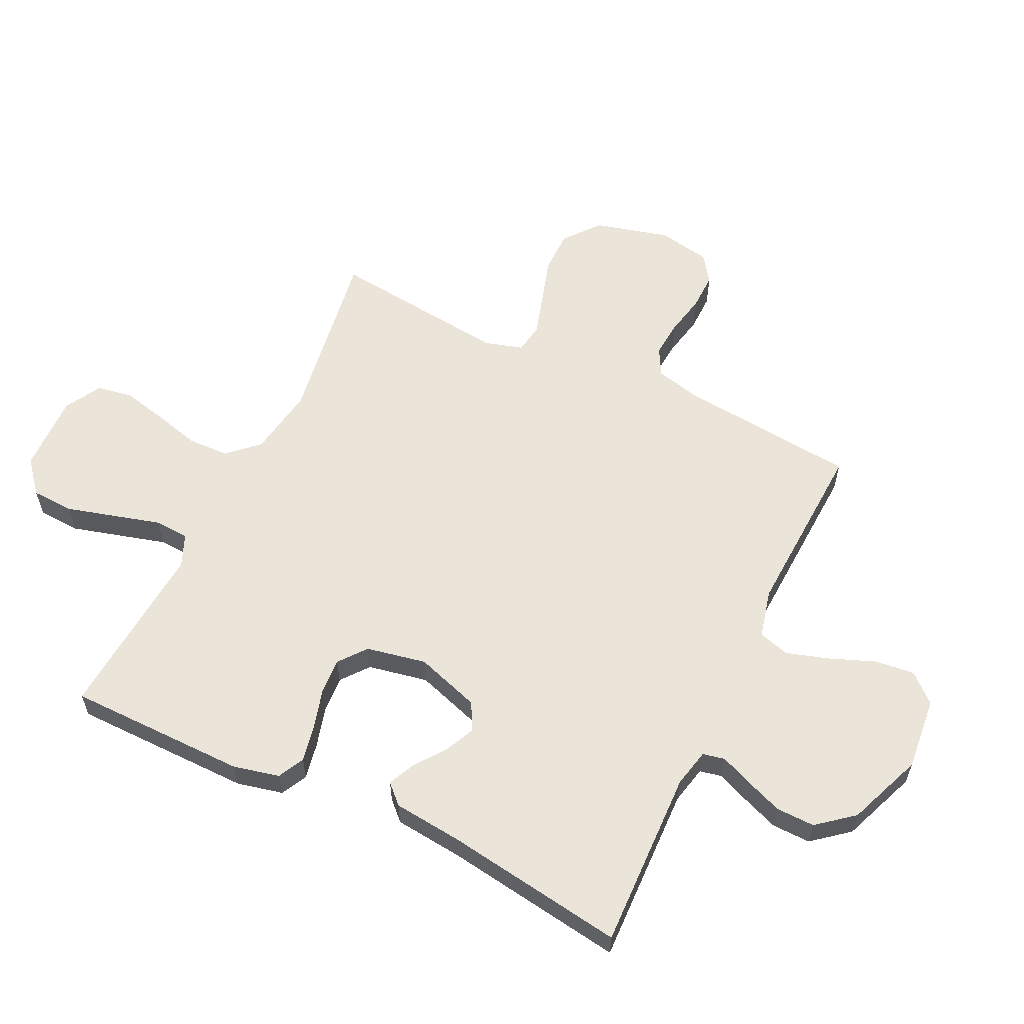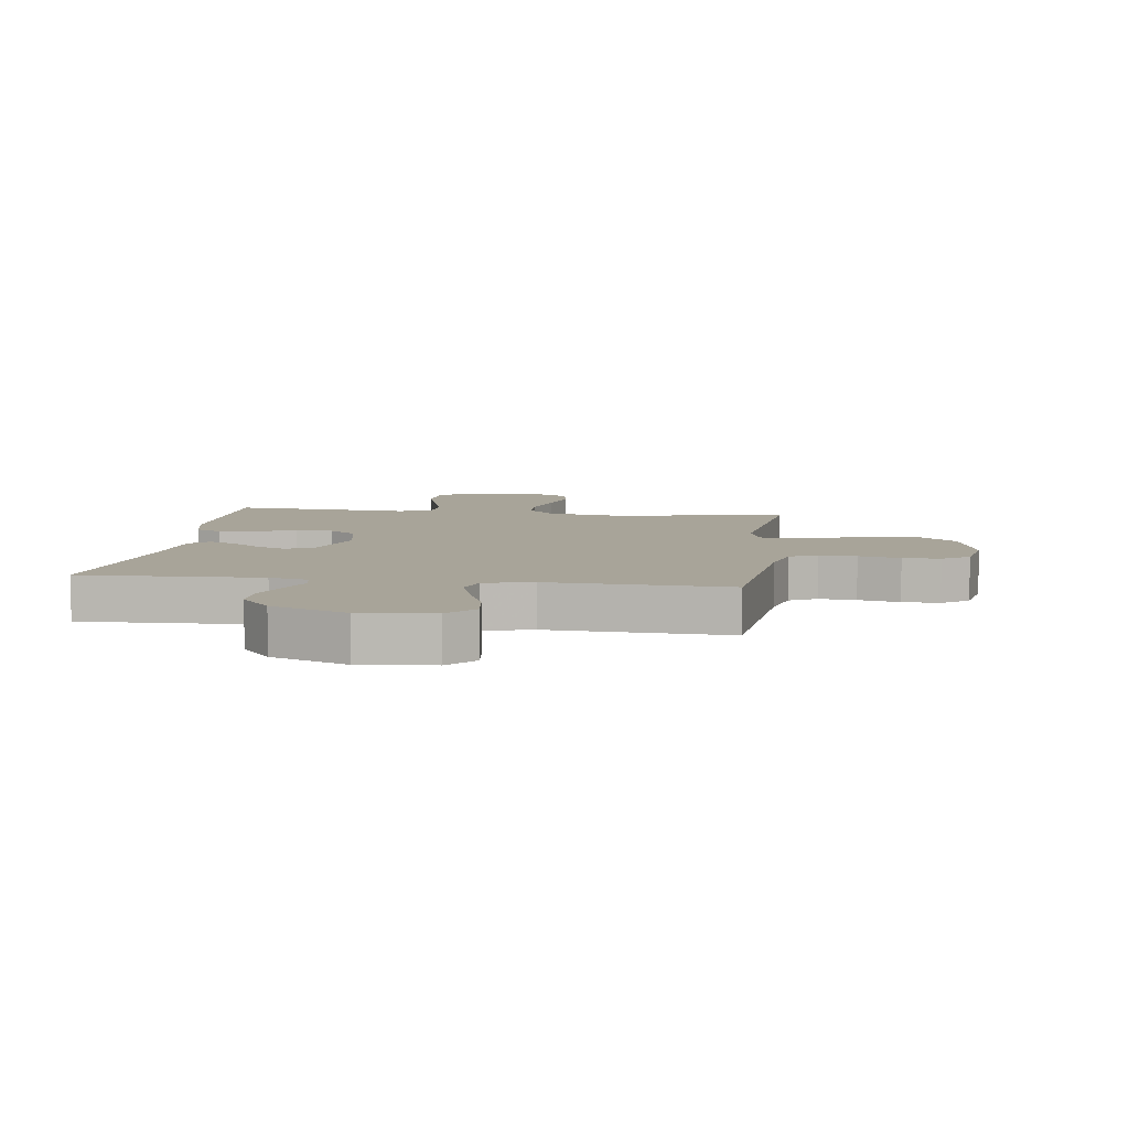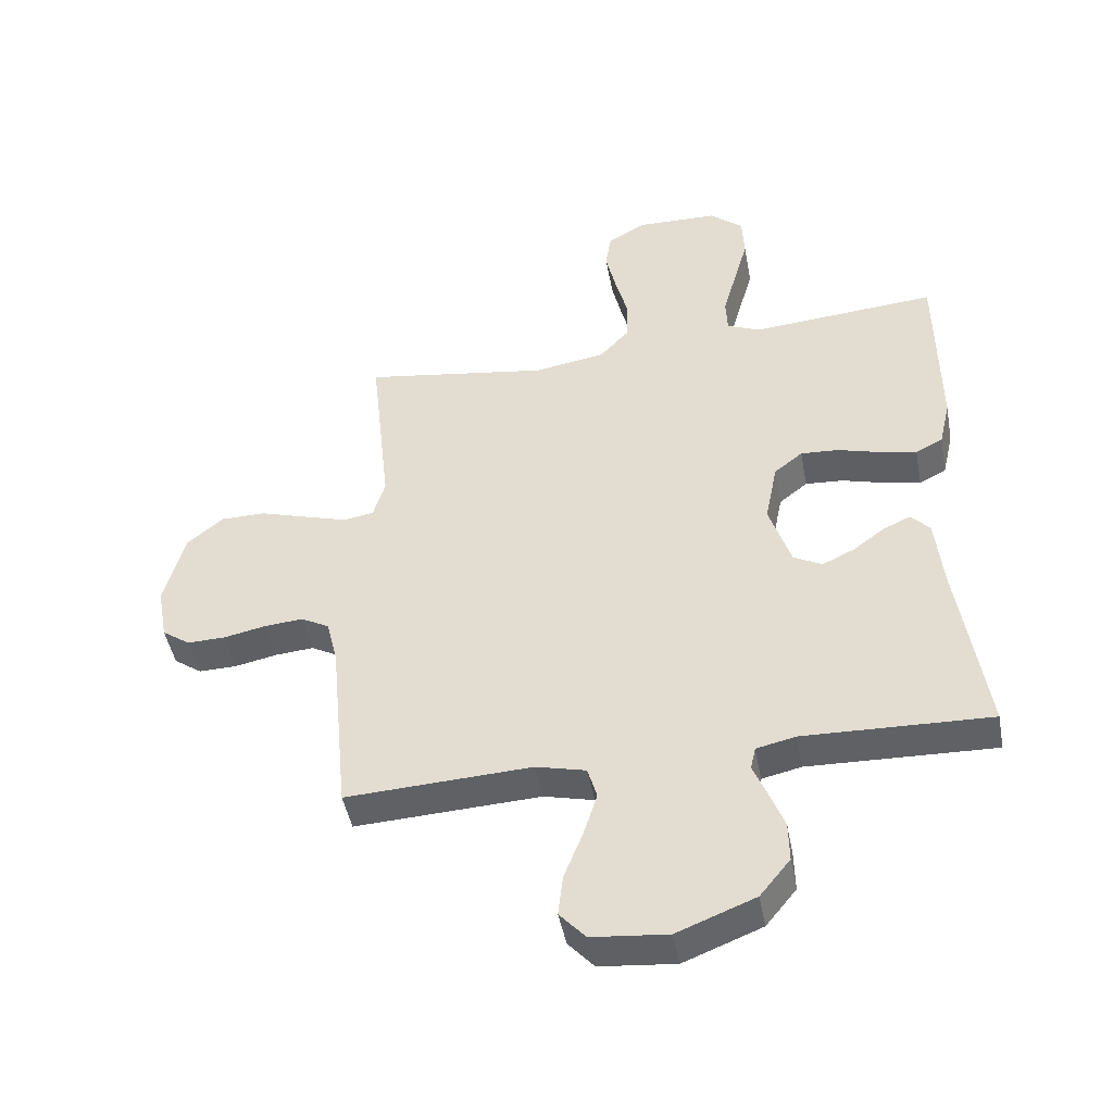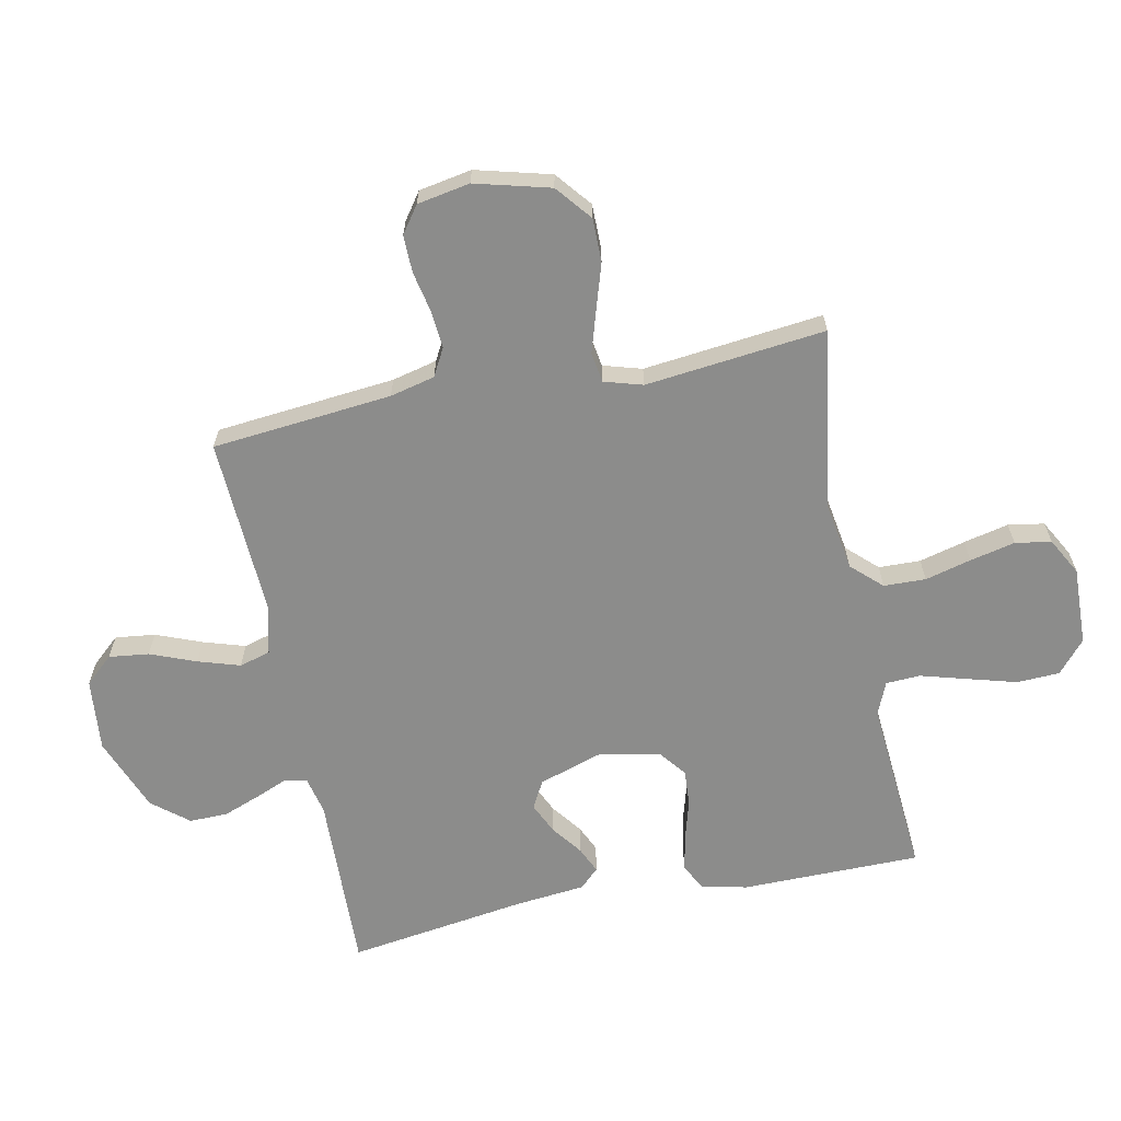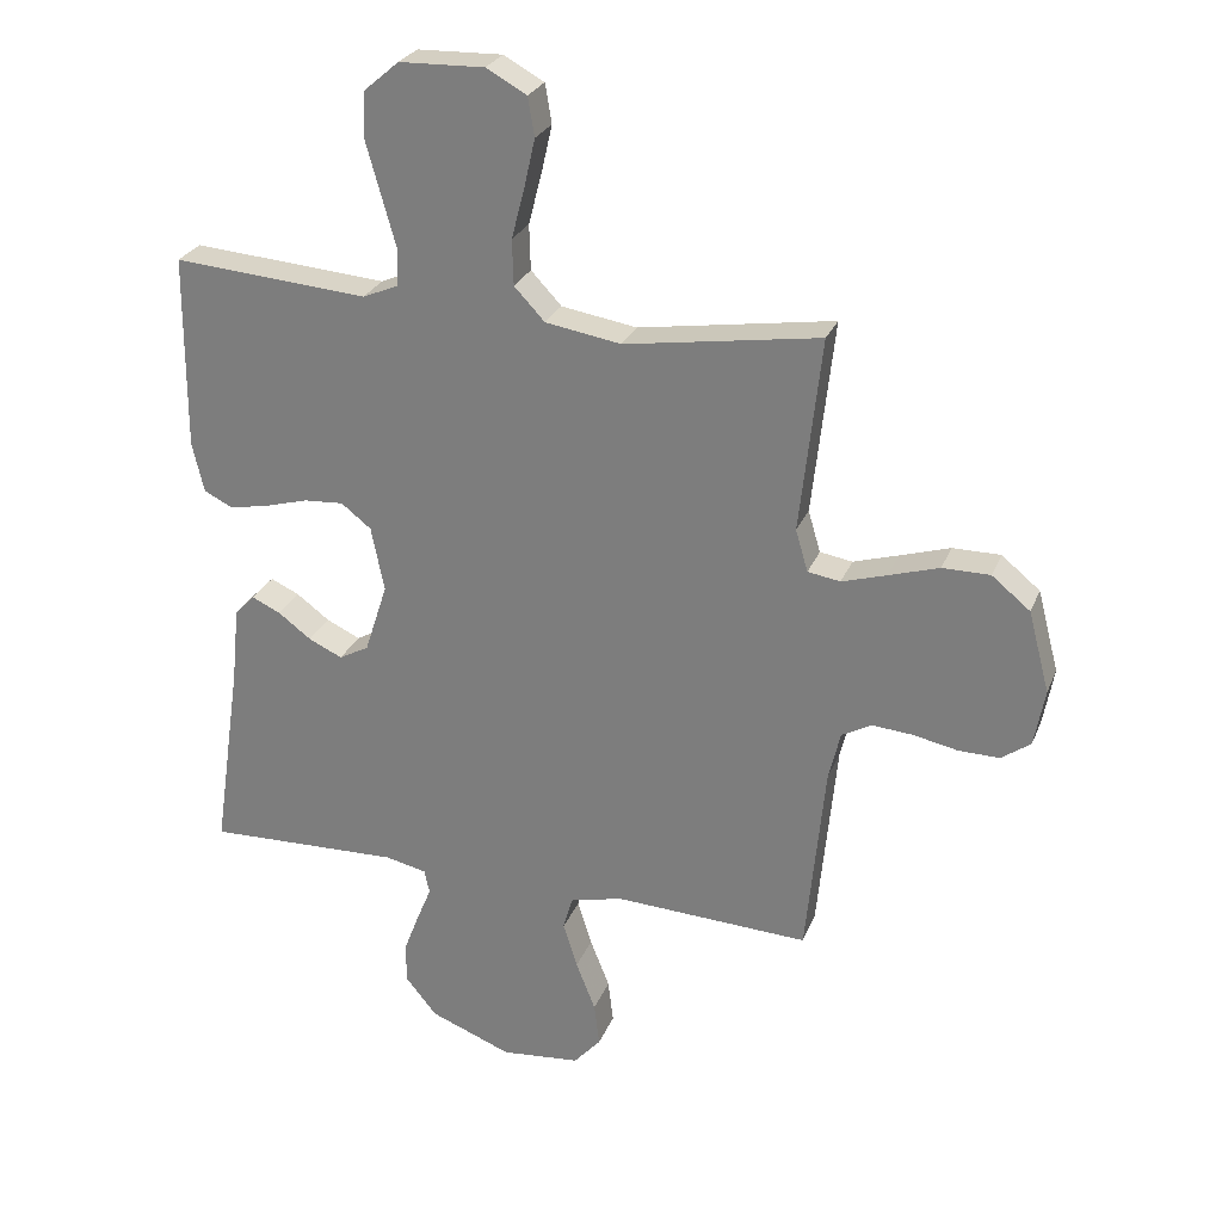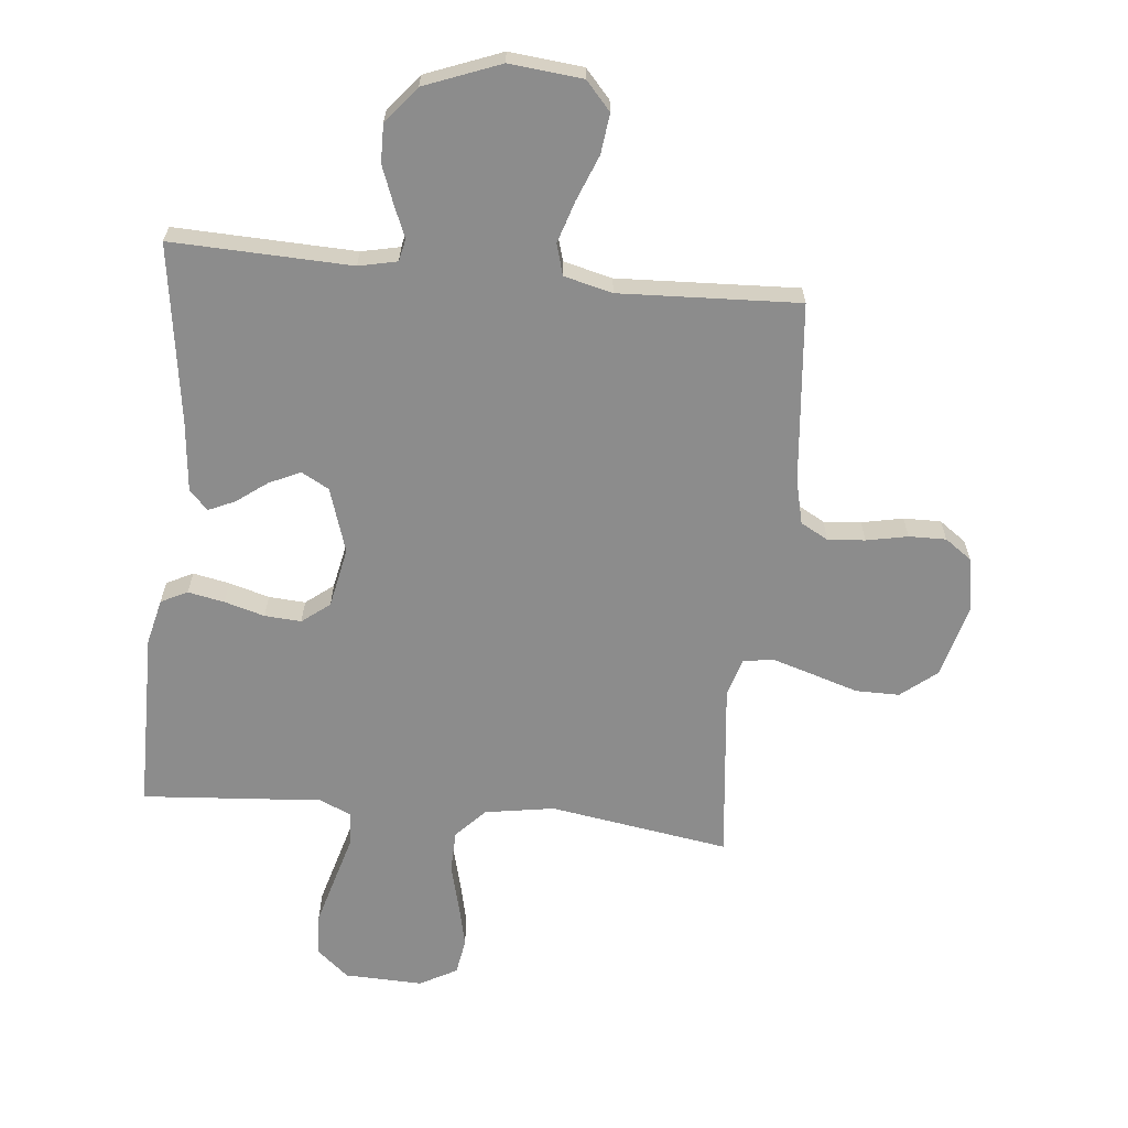
<metadata>
{"format":"obj","ext":"obj","renderer":"f3d","projection":"perspective","resolution":1024,"background":"white","views":[{"elev":59.1,"azim":115.8,"up":"+Y"},{"elev":7.1,"azim":-172.1,"up":"+Y"},{"elev":-46.0,"azim":10.6,"up":"+Z"},{"elev":-64.1,"azim":-78.5,"up":"+Y"},{"elev":26.8,"azim":-161.1,"up":"+Z"},{"elev":-64.2,"azim":174.2,"up":"+Y"}]}
</metadata>
<code>
v -0.5 0.07 -0.5
v -0.529 0.07 -0.2
v -0.547 0.07 -0.125
v -0.593 0.07 -0.1
v -0.655 0.07 -0.105
v -0.724 0.07 -0.119
v -0.786 0.07 -0.12
v -0.831 0.07 -0.088
v -0.847 0.07 0
v -0.814 0.07 0.125
v -0.755 0.07 0.173
v -0.682 0.07 0.173
v -0.605 0.07 0.149
v -0.536 0.07 0.128
v -0.486 0.07 0.136
v -0.467 0.07 0.2
v -0.5 0.07 0.5
v -0.2 0.07 0.453
v -0.084 0.07 0.472
v -0.037 0.07 0.522
v -0.035 0.07 0.592
v -0.055 0.07 0.669
v -0.072 0.07 0.744
v -0.062 0.07 0.804
v 0 0.07 0.838
v 0.131 0.07 0.834
v 0.185 0.07 0.788
v 0.188 0.07 0.717
v 0.165 0.07 0.635
v 0.143 0.07 0.557
v 0.146 0.07 0.5
v 0.2 0.07 0.477
v 0.5 0.07 0.5
v 0.502 0.07 0.2
v 0.484 0.07 0.123
v 0.44 0.07 0.101
v 0.379 0.07 0.113
v 0.312 0.07 0.132
v 0.251 0.07 0.136
v 0.205 0.07 0.1
v 0.185 0.07 0
v 0.22 0.07 -0.108
v 0.266 0.07 -0.133
v 0.318 0.07 -0.109
v 0.369 0.07 -0.071
v 0.413 0.07 -0.051
v 0.444 0.07 -0.083
v 0.456 0.07 -0.2
v 0.5 0.07 -0.5
v 0.2 0.07 -0.49
v 0.136 0.07 -0.504
v 0.128 0.07 -0.541
v 0.15 0.07 -0.594
v 0.174 0.07 -0.657
v 0.175 0.07 -0.721
v 0.126 0.07 -0.781
v 0 0.07 -0.83
v -0.122 0.07 -0.818
v -0.164 0.07 -0.771
v -0.156 0.07 -0.704
v -0.126 0.07 -0.628
v -0.104 0.07 -0.558
v -0.119 0.07 -0.506
v -0.2 0.07 -0.486
v -0.5 0 -0.5
v -0.529 0 -0.2
v -0.547 0 -0.125
v -0.593 0 -0.1
v -0.655 0 -0.105
v -0.724 0 -0.119
v -0.786 0 -0.12
v -0.831 0 -0.088
v -0.847 0 0
v -0.814 0 0.125
v -0.755 0 0.173
v -0.682 0 0.173
v -0.605 0 0.149
v -0.536 0 0.128
v -0.486 0 0.136
v -0.467 0 0.2
v -0.5 0 0.5
v -0.2 0 0.453
v -0.084 0 0.472
v -0.037 0 0.522
v -0.035 0 0.592
v -0.055 0 0.669
v -0.072 0 0.744
v -0.062 0 0.804
v 0 0 0.838
v 0.131 0 0.834
v 0.185 0 0.788
v 0.188 0 0.717
v 0.165 0 0.635
v 0.143 0 0.557
v 0.146 0 0.5
v 0.2 0 0.477
v 0.5 0 0.5
v 0.502 0 0.2
v 0.484 0 0.123
v 0.44 0 0.101
v 0.379 0 0.113
v 0.312 0 0.132
v 0.251 0 0.136
v 0.205 0 0.1
v 0.185 0 0
v 0.22 0 -0.108
v 0.266 0 -0.133
v 0.318 0 -0.109
v 0.369 0 -0.071
v 0.413 0 -0.051
v 0.444 0 -0.083
v 0.456 0 -0.2
v 0.5 0 -0.5
v 0.2 0 -0.49
v 0.136 0 -0.504
v 0.128 0 -0.541
v 0.15 0 -0.594
v 0.174 0 -0.657
v 0.175 0 -0.721
v 0.126 0 -0.781
v 0 0 -0.83
v -0.122 0 -0.818
v -0.164 0 -0.771
v -0.156 0 -0.704
v -0.126 0 -0.628
v -0.104 0 -0.558
v -0.119 0 -0.506
v -0.2 0 -0.486
f 58 59 60 61
f 58 61 62
f 57 58 62
f 56 57 62 63
f 52 53 54 55
f 52 55 56 63
f 48 49 50
f 48 50 51
f 47 48 51
f 44 45 46 47
f 43 44 47 51
f 42 43 51
f 41 42 51 52
f 35 36 37 38
f 35 38 39
f 32 33 34 35
f 31 32 35 39
f 27 28 29 30
f 25 26 27 30
f 25 30 31
f 21 22 23 24
f 21 24 25 31
f 16 17 18
f 15 16 18 19
f 10 11 12 13
f 10 13 14
f 9 10 14
f 8 9 14 15
f 5 6 7 8
f 4 5 8 15
f 64 1 2
f 64 2 3
f 41 52 63 64
f 40 41 64 3
f 20 21 31 39
f 19 20 39 40
f 15 19 40
f 3 4 15 40
f 125 124 123 122
f 126 125 122
f 126 122 121
f 127 126 121 120
f 119 118 117 116
f 127 120 119 116
f 114 113 112
f 115 114 112
f 115 112 111
f 111 110 109 108
f 115 111 108 107
f 115 107 106
f 116 115 106 105
f 102 101 100 99
f 103 102 99
f 99 98 97 96
f 103 99 96 95
f 94 93 92 91
f 94 91 90 89
f 95 94 89
f 88 87 86 85
f 95 89 88 85
f 82 81 80
f 83 82 80 79
f 77 76 75 74
f 78 77 74
f 78 74 73
f 79 78 73 72
f 72 71 70 69
f 79 72 69 68
f 66 65 128
f 67 66 128
f 128 127 116 105
f 67 128 105 104
f 103 95 85 84
f 104 103 84 83
f 104 83 79
f 104 79 68 67
f 1 65 66 2
f 2 66 67 3
f 3 67 68 4
f 4 68 69 5
f 5 69 70 6
f 6 70 71 7
f 7 71 72 8
f 8 72 73 9
f 9 73 74 10
f 10 74 75 11
f 11 75 76 12
f 12 76 77 13
f 13 77 78 14
f 14 78 79 15
f 15 79 80 16
f 16 80 81 17
f 17 81 82 18
f 18 82 83 19
f 19 83 84 20
f 20 84 85 21
f 21 85 86 22
f 22 86 87 23
f 23 87 88 24
f 24 88 89 25
f 25 89 90 26
f 26 90 91 27
f 27 91 92 28
f 28 92 93 29
f 29 93 94 30
f 30 94 95 31
f 31 95 96 32
f 32 96 97 33
f 33 97 98 34
f 34 98 99 35
f 35 99 100 36
f 36 100 101 37
f 37 101 102 38
f 38 102 103 39
f 39 103 104 40
f 40 104 105 41
f 41 105 106 42
f 42 106 107 43
f 43 107 108 44
f 44 108 109 45
f 45 109 110 46
f 46 110 111 47
f 47 111 112 48
f 48 112 113 49
f 49 113 114 50
f 50 114 115 51
f 51 115 116 52
f 52 116 117 53
f 53 117 118 54
f 54 118 119 55
f 55 119 120 56
f 56 120 121 57
f 57 121 122 58
f 58 122 123 59
f 59 123 124 60
f 60 124 125 61
f 61 125 126 62
f 62 126 127 63
f 63 127 128 64
f 64 128 65 1

</code>
